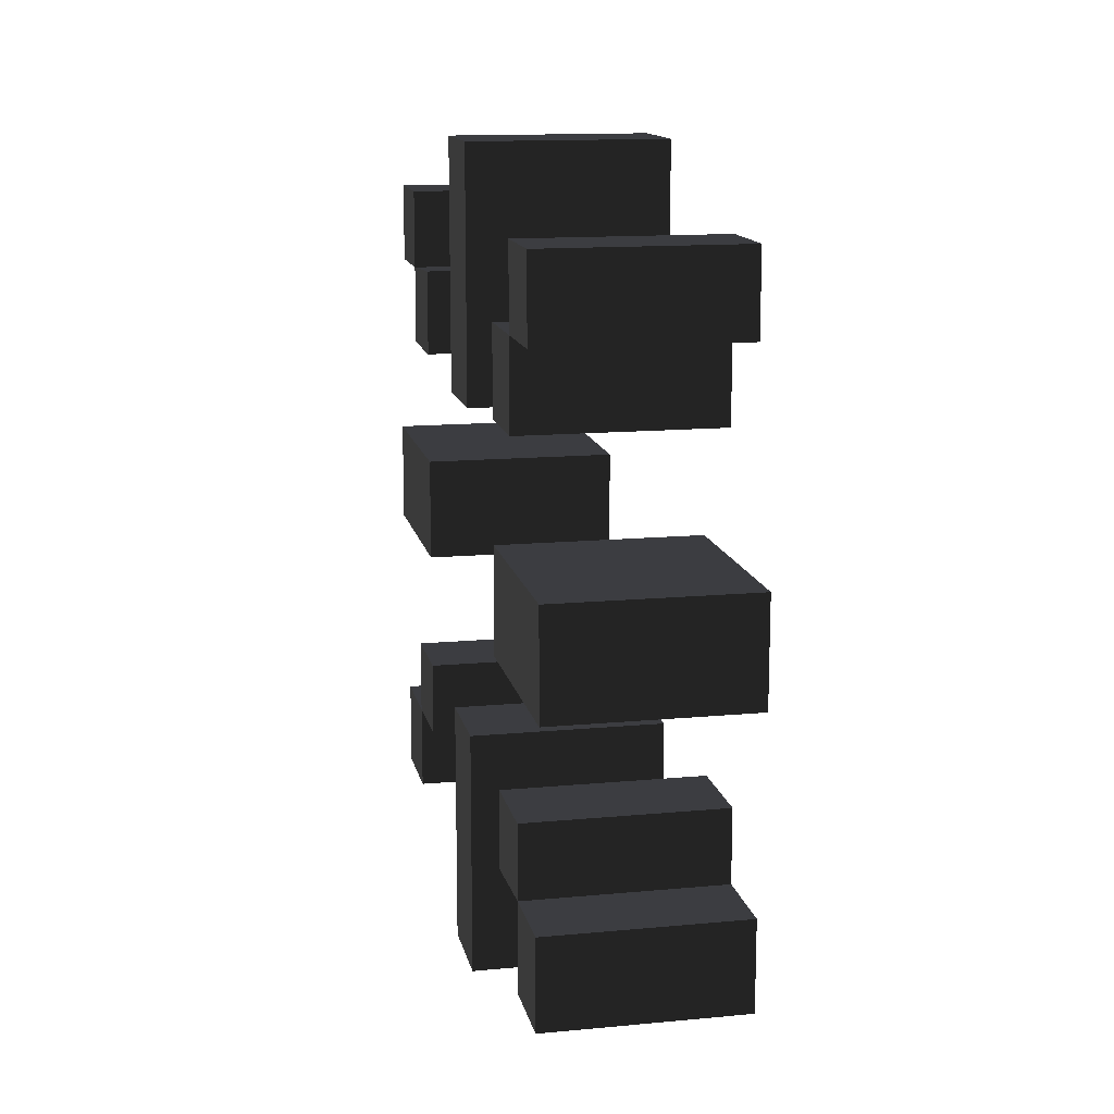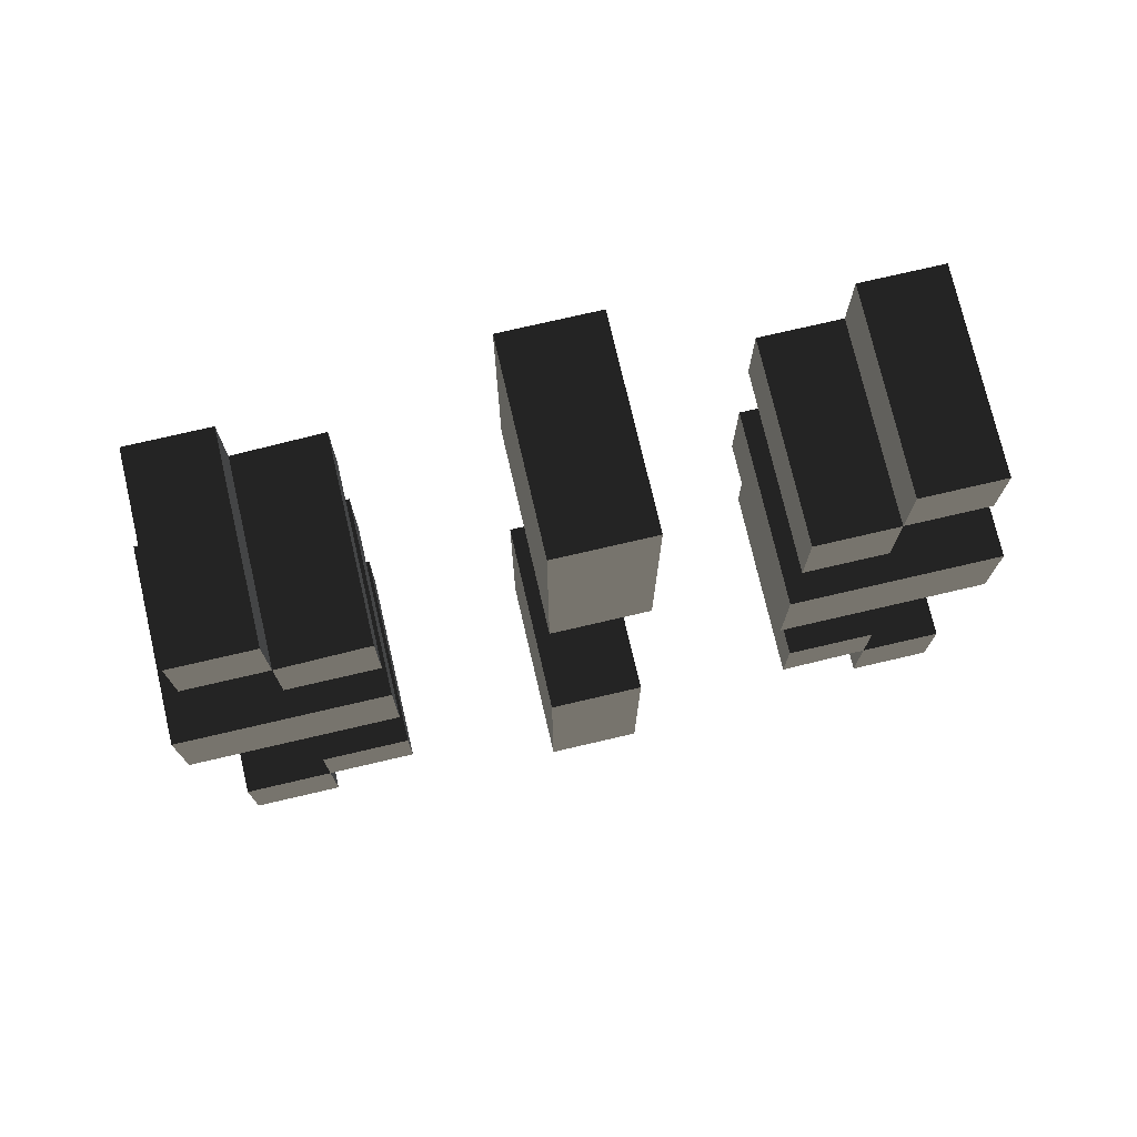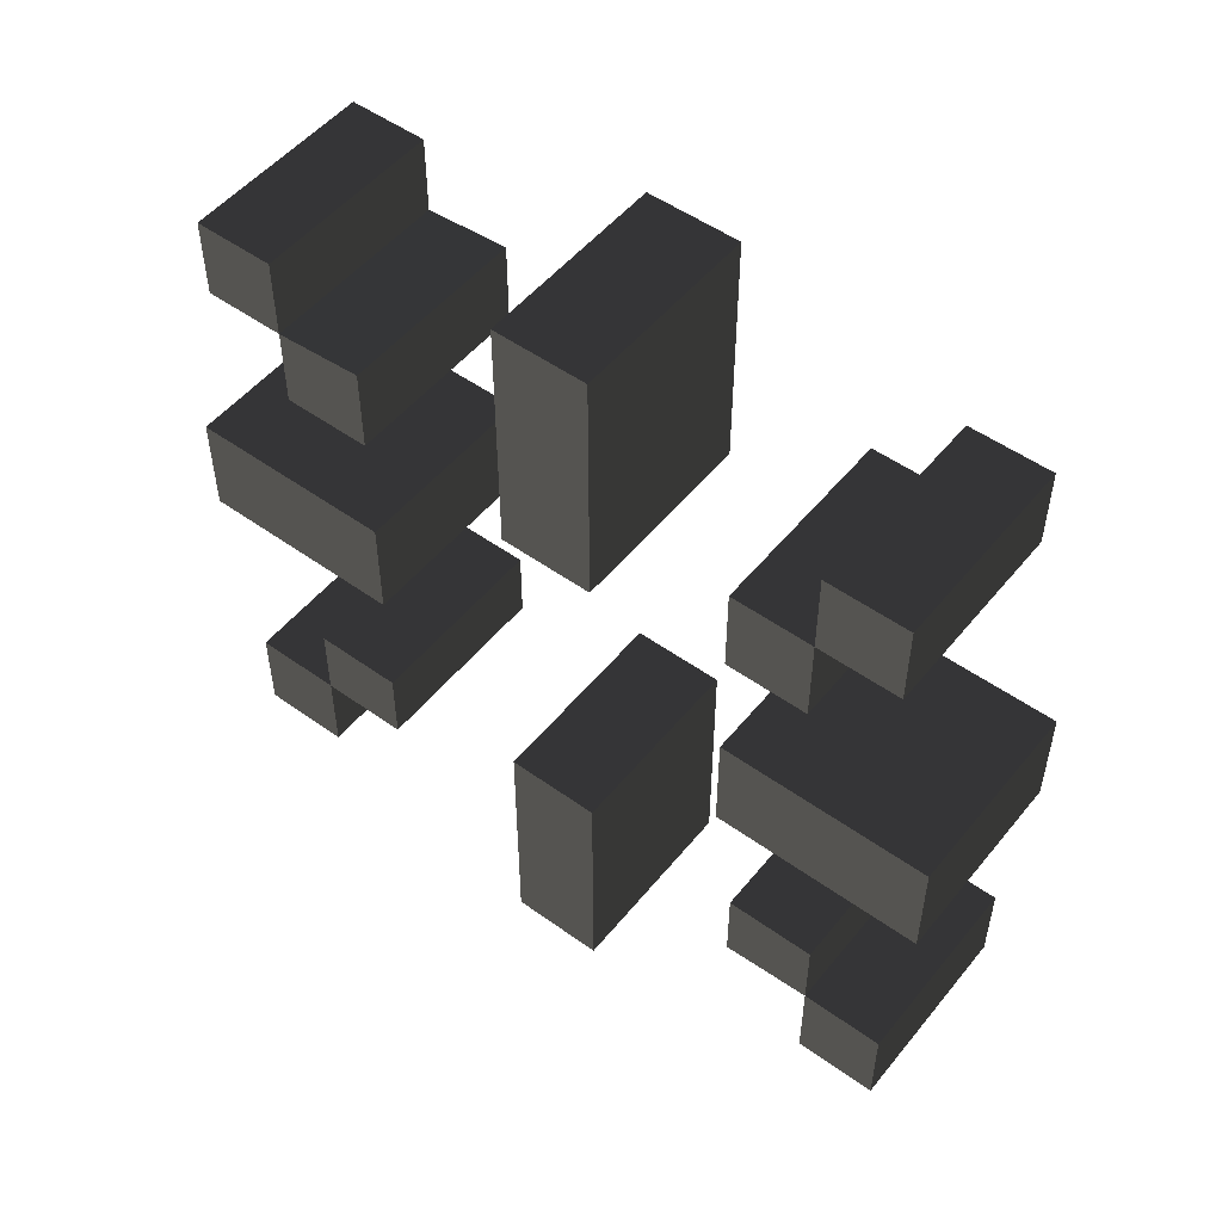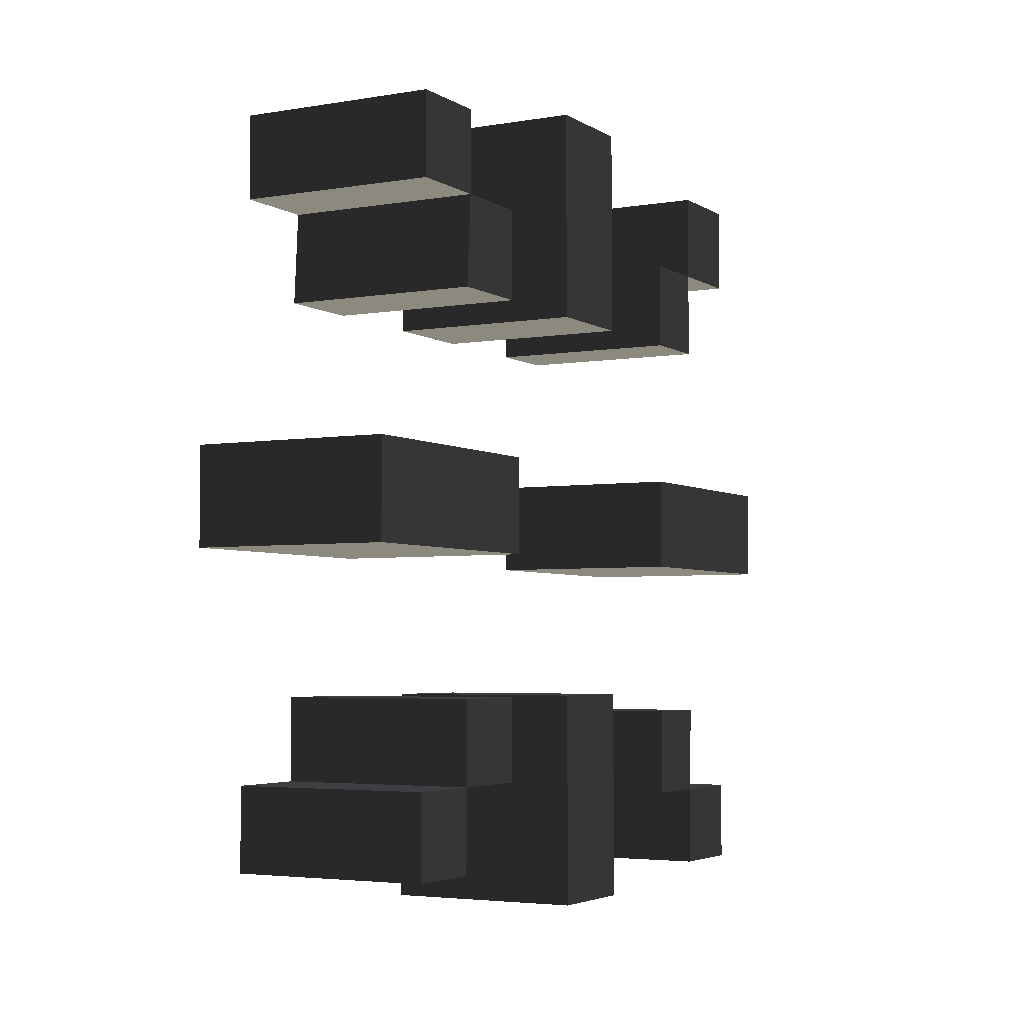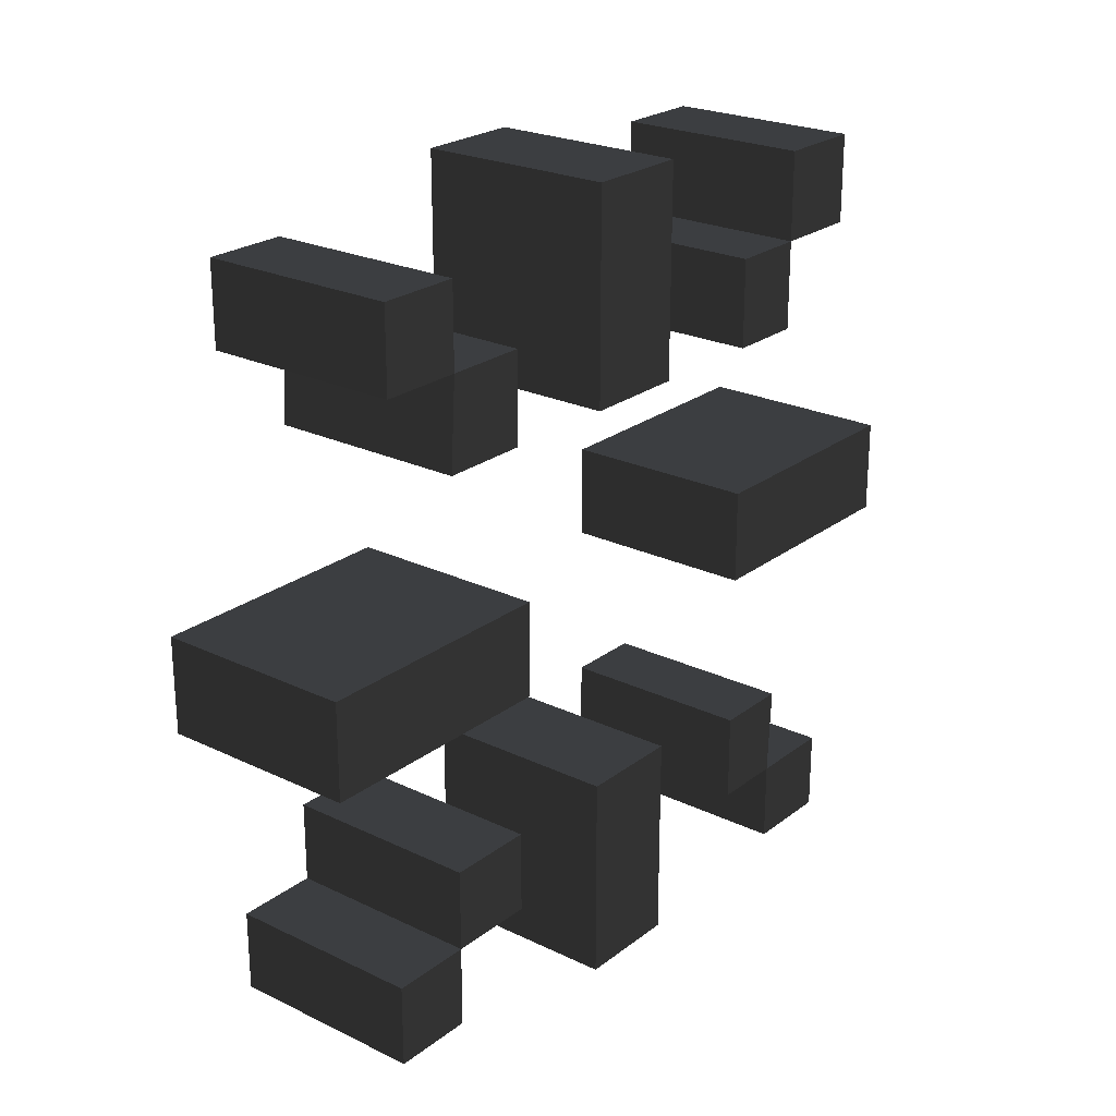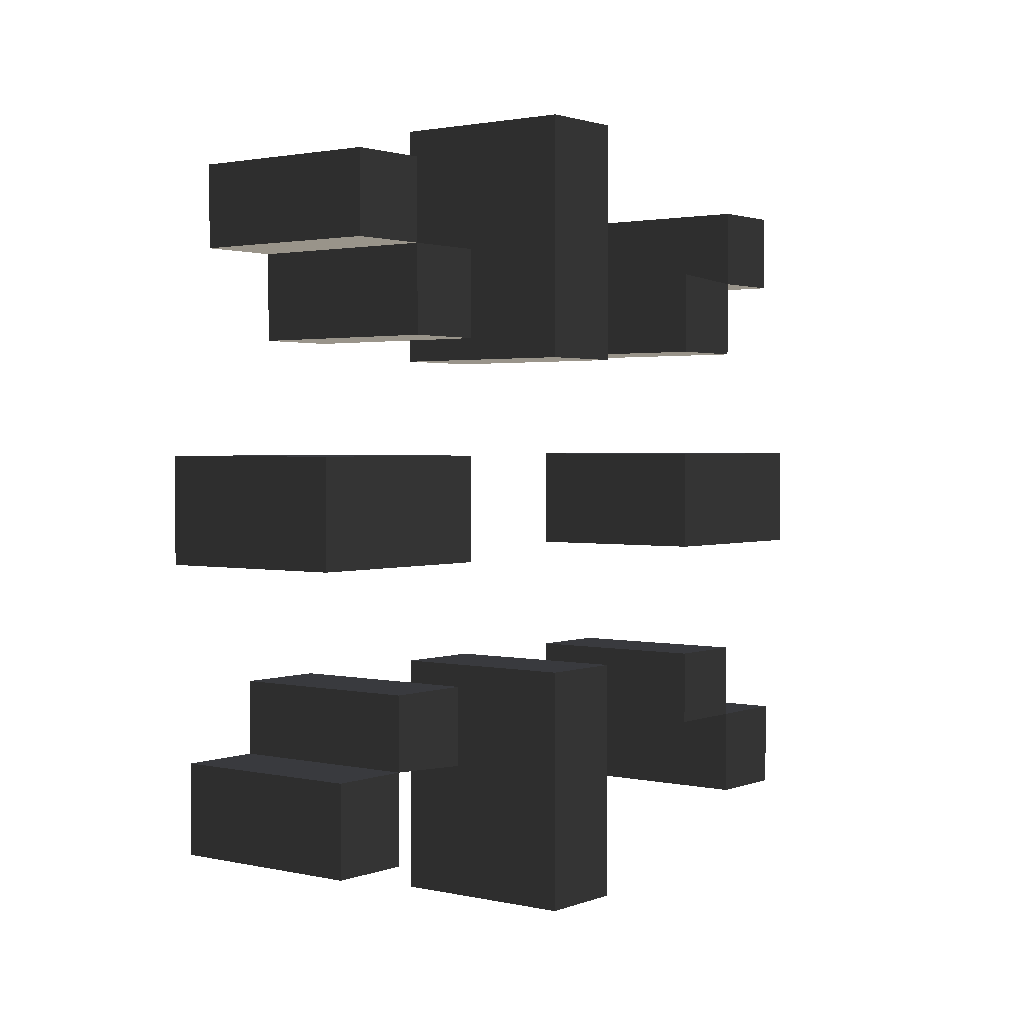
<metadata>
{"format":"obj","ext":"obj","renderer":"f3d","projection":"perspective","resolution":1024,"background":"white","views":[{"elev":13.9,"azim":168.3,"up":"+Y"},{"elev":74.9,"azim":76.9,"up":"+Y"},{"elev":51.5,"azim":127.9,"up":"+Y"},{"elev":-3.9,"azim":-151.1,"up":"+Z"},{"elev":23.8,"azim":-141.3,"up":"+Z"},{"elev":1.9,"azim":-142.3,"up":"+Y"}]}
</metadata>
<code>
g ex1_g_1221-Color_000
v 0.05963 6.584 -7.257
v 0.05963 6.506 -7.334
v 0.05963 6.506 -7.257
v 0.05963 6.584 -7.334
v 0.05963 6.589 -7.942
v 0.05963 6.512 -7.864
v 0.05963 6.589 -7.864
v 0.05963 6.512 -7.942
v 0.05963 6.034 -7.891
v 0.05963 6.029 -7.807
v 0.05963 6.034 -7.807
v 0.05963 6.029 -7.334
v -0.1279 6.103 -7.334
v 0.05963 6.103 -7.334
v -0.1279 6.029 -7.334
v 0.05963 6.029 -7.334
v -0.1279 6.029 -7.419
v -0.1279 6.029 -7.334
v 0.05963 6.029 -7.419
v -0.1279 6.029 -7.419
v 0.05963 6.103 -7.419
v -0.1279 6.103 -7.419
v 0.05963 6.029 -7.419
v 0.05963 6.034 -7.807
v -0.1279 6.103 -7.807
v 0.05963 6.103 -7.807
v -0.1279 6.029 -7.807
v 0.05963 6.029 -7.807
v 0.05963 6.029 -7.807
v -0.1279 6.034 -7.891
v -0.1279 6.029 -7.807
v 0.05963 6.034 -7.891
v -0.1279 6.034 -7.891
v 0.05963 6.103 -7.891
v -0.1279 6.103 -7.891
v 0.05963 6.034 -7.891
v -0.1279 6.429 -7.864
v 0.05963 6.512 -7.864
v -0.1279 6.512 -7.864
v 0.05963 6.429 -7.864
v -0.1279 6.512 -7.864
v 0.05963 6.512 -7.787
v -0.1279 6.512 -7.787
v 0.05963 6.512 -7.864
v 0.05963 6.429 -7.787
v -0.1279 6.512 -7.787
v 0.05963 6.512 -7.787
v -0.1279 6.429 -7.787
v -0.1279 6.429 -7.419
v 0.05963 6.512 -7.419
v -0.1279 6.512 -7.419
v 0.05963 6.506 -7.419
v 0.05963 6.429 -7.419
v 0.05963 6.512 -7.419
v -0.1279 6.506 -7.334
v -0.1279 6.512 -7.419
v 0.05963 6.506 -7.334
v 0.05963 6.034 -7.969
v 0.05963 5.948 -7.891
v 0.05963 6.034 -7.891
v 0.05963 5.948 -7.969
v 0.05963 6.029 -7.334
v 0.05963 5.944 -7.249
v 0.05963 6.029 -7.249
v 0.05963 5.944 -7.334
v -0.1279 5.948 -7.891
v -0.1279 6.034 -7.969
v -0.1279 6.034 -7.891
v -0.1279 5.948 -7.969
v 0.05963 5.948 -7.891
v -0.1279 6.034 -7.891
v 0.05963 6.034 -7.891
v -0.1279 5.948 -7.891
v 0.05963 6.034 -7.969
v -0.1279 6.034 -7.891
v -0.1279 6.034 -7.969
v 0.05963 6.034 -7.891
v -0.1279 5.948 -7.969
v 0.05963 6.034 -7.969
v -0.1279 6.034 -7.969
v 0.05963 5.948 -7.969
v -0.1279 5.948 -7.891
v 0.05963 5.948 -7.969
v -0.1279 5.948 -7.969
v 0.05963 5.948 -7.891
v -0.1279 5.944 -7.334
v -0.1279 6.029 -7.249
v -0.1279 5.944 -7.249
v -0.1279 6.029 -7.334
v 0.05963 6.029 -7.334
v -0.1279 6.029 -7.249
v -0.1279 6.029 -7.334
v 0.05963 6.029 -7.249
v 0.05963 5.944 -7.249
v -0.1279 6.029 -7.249
v 0.05963 6.029 -7.249
v -0.1279 5.944 -7.249
v 0.05963 5.944 -7.249
v -0.1279 5.944 -7.334
v -0.1279 5.944 -7.249
v 0.05963 5.944 -7.334
v -0.1279 5.944 -7.334
v 0.05963 6.029 -7.334
v -0.1279 6.029 -7.334
v 0.05963 5.944 -7.334
v -0.1279 6.506 -7.257
v -0.1279 6.584 -7.334
v -0.1279 6.584 -7.257
v -0.1279 6.506 -7.334
v -0.1279 6.506 -7.334
v 0.05963 6.584 -7.334
v -0.1279 6.584 -7.334
v 0.05963 6.506 -7.334
v 0.05963 6.584 -7.334
v -0.1279 6.584 -7.257
v -0.1279 6.584 -7.334
v 0.05963 6.584 -7.257
v 0.05963 6.506 -7.257
v -0.1279 6.584 -7.257
v 0.05963 6.584 -7.257
v -0.1279 6.506 -7.257
v 0.05963 6.506 -7.257
v -0.1279 6.506 -7.334
v -0.1279 6.506 -7.257
v 0.05963 6.506 -7.334
v -0.1279 6.512 -7.864
v -0.1279 6.589 -7.942
v -0.1279 6.589 -7.864
v -0.1279 6.512 -7.942
v 0.05963 6.512 -7.864
v -0.1279 6.512 -7.942
v -0.1279 6.512 -7.864
v 0.05963 6.512 -7.942
v -0.1279 6.512 -7.942
v 0.05963 6.589 -7.942
v -0.1279 6.589 -7.942
v 0.05963 6.512 -7.942
v 0.05963 6.589 -7.942
v -0.1279 6.589 -7.864
v -0.1279 6.589 -7.942
v 0.05963 6.589 -7.864
v 0.05963 6.512 -7.864
v -0.1279 6.589 -7.864
v 0.05963 6.589 -7.864
v -0.1279 6.512 -7.864
v 0.05963 6.512 -7.787
v 0.05963 6.429 -7.864
v 0.05963 6.429 -7.787
v 0.05963 6.512 -7.864
v 0.05963 6.103 -7.807
v 0.05963 6.034 -7.891
v 0.05963 6.034 -7.807
v 0.05963 6.103 -7.891
v 0.05963 6.103 -7.419
v 0.05963 6.029 -7.334
v 0.05963 6.103 -7.334
v 0.05963 6.029 -7.419
v 0.05963 6.506 -7.419
v 0.05963 6.506 -7.334
v 0.05963 6.512 -7.419
v 0.05963 6.506 -7.419
v 0.05963 6.429 -7.334
v 0.05963 6.506 -7.334
v 0.05963 6.429 -7.419
v 0.05963 6.429 -7.787
v -0.1279 6.429 -7.864
v -0.1279 6.429 -7.787
v 0.05963 6.429 -7.864
v -0.1279 6.429 -7.864
v -0.1279 6.512 -7.787
v -0.1279 6.429 -7.787
v -0.1279 6.512 -7.864
v -0.1279 6.103 -7.419
v 0.05963 6.103 -7.334
v -0.1279 6.103 -7.334
v 0.05963 6.103 -7.419
v -0.1279 6.029 -7.334
v -0.1279 6.103 -7.419
v -0.1279 6.103 -7.334
v -0.1279 6.029 -7.419
v -0.1279 6.103 -7.891
v 0.05963 6.103 -7.807
v -0.1279 6.103 -7.807
v 0.05963 6.103 -7.891
v -0.1279 6.029 -7.807
v -0.1279 6.103 -7.891
v -0.1279 6.103 -7.807
v -0.1279 6.034 -7.891
v -0.1279 6.429 -7.419
v -0.1279 6.506 -7.334
v -0.1279 6.429 -7.334
v -0.1279 6.512 -7.419
v 0.05963 6.429 -7.334
v -0.1279 6.429 -7.419
v -0.1279 6.429 -7.334
v 0.05963 6.429 -7.419
v 0.05963 6.429 -7.334
v -0.1279 6.506 -7.334
v 0.05963 6.506 -7.334
v -0.1279 6.429 -7.334
v -0.1279 6.219 -7.419
v -0.1279 6.319 -7.219
v -0.1279 6.219 -7.219
v -0.1279 6.319 -7.419
v -0.1279 5.865 -7.655
v -0.1279 6.103 -7.564
v -0.1279 5.865 -7.564
v -0.1279 6.103 -7.655
v -0.1279 6.415 -7.655
v -0.1279 6.653 -7.564
v -0.1279 6.415 -7.564
v -0.1279 6.653 -7.655
v 0.05963 6.319 -7.419
v 0.05963 6.219 -7.219
v 0.05963 6.319 -7.219
v 0.05963 6.219 -7.419
v -0.1279 6.219 -7.219
v 0.05963 6.219 -7.419
v -0.1279 6.219 -7.419
v 0.05963 6.219 -7.219
v 0.05963 6.219 -7.219
v -0.1279 6.319 -7.219
v 0.05963 6.319 -7.219
v -0.1279 6.219 -7.219
v 0.05963 6.319 -7.419
v -0.1279 6.319 -7.219
v -0.1279 6.319 -7.419
v 0.05963 6.319 -7.219
v -0.1279 6.219 -7.419
v 0.05963 6.319 -7.419
v -0.1279 6.319 -7.419
v 0.05963 6.219 -7.419
v 0.05963 6.653 -7.655
v 0.05963 6.415 -7.564
v 0.05963 6.653 -7.564
v 0.05963 6.415 -7.655
v -0.1279 6.653 -7.655
v 0.05963 6.653 -7.564
v -0.1279 6.653 -7.564
v 0.05963 6.653 -7.655
v 0.05963 6.415 -7.564
v -0.1279 6.653 -7.564
v 0.05963 6.653 -7.564
v -0.1279 6.415 -7.564
v 0.05963 6.415 -7.564
v -0.1279 6.415 -7.655
v -0.1279 6.415 -7.564
v 0.05963 6.415 -7.655
v -0.1279 6.415 -7.655
v 0.05963 6.653 -7.655
v -0.1279 6.653 -7.655
v 0.05963 6.415 -7.655
v 0.05963 6.103 -7.655
v 0.05963 5.865 -7.564
v 0.05963 6.103 -7.564
v 0.05963 5.865 -7.655
v -0.1279 6.103 -7.655
v 0.05963 6.103 -7.564
v -0.1279 6.103 -7.564
v 0.05963 6.103 -7.655
v 0.05963 5.865 -7.564
v -0.1279 6.103 -7.564
v 0.05963 6.103 -7.564
v -0.1279 5.865 -7.564
v 0.05963 5.865 -7.564
v -0.1279 5.865 -7.655
v -0.1279 5.865 -7.564
v 0.05963 5.865 -7.655
v -0.1279 5.865 -7.655
v 0.05963 6.103 -7.655
v -0.1279 6.103 -7.655
v 0.05963 5.865 -7.655
v -0.1279 6.219 -7.987
v 0.05963 6.319 -7.987
v -0.1279 6.319 -7.987
v 0.05963 6.219 -7.987
v 0.05963 6.219 -7.787
v -0.1279 6.219 -7.987
v -0.1279 6.219 -7.787
v 0.05963 6.219 -7.987
v 0.05963 6.319 -7.987
v -0.1279 6.319 -7.787
v -0.1279 6.319 -7.987
v 0.05963 6.319 -7.787
v 0.05963 6.219 -7.787
v -0.1279 6.319 -7.787
v 0.05963 6.319 -7.787
v -0.1279 6.219 -7.787
v -0.1279 6.219 -7.987
v -0.1279 6.319 -7.787
v -0.1279 6.219 -7.787
v -0.1279 6.319 -7.987
v 0.05963 6.319 -7.787
v 0.05963 6.219 -7.987
v 0.05963 6.219 -7.787
v 0.05963 6.319 -7.987
f 1 2 3
f 2 1 4
f 5 6 7
f 6 5 8
f 9 10 11
f 12 13 14
f 13 12 15
f 16 17 18
f 17 16 19
f 20 21 22
f 21 20 23
f 24 25 26
f 25 24 27
f 27 24 28
f 29 30 31
f 30 29 32
f 33 34 35
f 34 33 36
f 37 38 39
f 38 37 40
f 41 42 43
f 42 41 44
f 45 46 47
f 46 45 48
f 49 50 51
f 50 49 52
f 52 49 53
f 54 55 56
f 55 54 57
f 58 59 60
f 59 58 61
f 62 63 64
f 63 62 65
f 66 67 68
f 67 66 69
f 70 71 72
f 71 70 73
f 74 75 76
f 75 74 77
f 78 79 80
f 79 78 81
f 82 83 84
f 83 82 85
f 86 87 88
f 87 86 89
f 90 91 92
f 91 90 93
f 94 95 96
f 95 94 97
f 98 99 100
f 99 98 101
f 102 103 104
f 103 102 105
f 106 107 108
f 107 106 109
f 110 111 112
f 111 110 113
f 114 115 116
f 115 114 117
f 118 119 120
f 119 118 121
f 122 123 124
f 123 122 125
f 126 127 128
f 127 126 129
f 130 131 132
f 131 130 133
f 134 135 136
f 135 134 137
f 138 139 140
f 139 138 141
f 142 143 144
f 143 142 145
f 146 147 148
f 147 146 149
f 150 151 152
f 151 150 153
f 154 155 156
f 155 154 157
f 158 159 160
f 161 162 163
f 162 161 164
f 165 166 167
f 166 165 168
f 169 170 171
f 170 169 172
f 173 174 175
f 174 173 176
f 177 178 179
f 178 177 180
f 181 182 183
f 182 181 184
f 185 186 187
f 186 185 188
f 189 190 191
f 190 189 192
f 193 194 195
f 194 193 196
f 197 198 199
f 198 197 200
f 201 202 203
f 202 201 204
f 205 206 207
f 206 205 208
f 209 210 211
f 210 209 212
f 213 214 215
f 214 213 216
f 217 218 219
f 218 217 220
f 221 222 223
f 222 221 224
f 225 226 227
f 226 225 228
f 229 230 231
f 230 229 232
f 233 234 235
f 234 233 236
f 237 238 239
f 238 237 240
f 241 242 243
f 242 241 244
f 245 246 247
f 246 245 248
f 249 250 251
f 250 249 252
f 253 254 255
f 254 253 256
f 257 258 259
f 258 257 260
f 261 262 263
f 262 261 264
f 265 266 267
f 266 265 268
f 269 270 271
f 270 269 272
f 273 274 275
f 274 273 276
f 277 278 279
f 278 277 280
f 281 282 283
f 282 281 284
f 285 286 287
f 286 285 288
f 289 290 291
f 290 289 292
f 293 294 295
f 294 293 296

</code>
